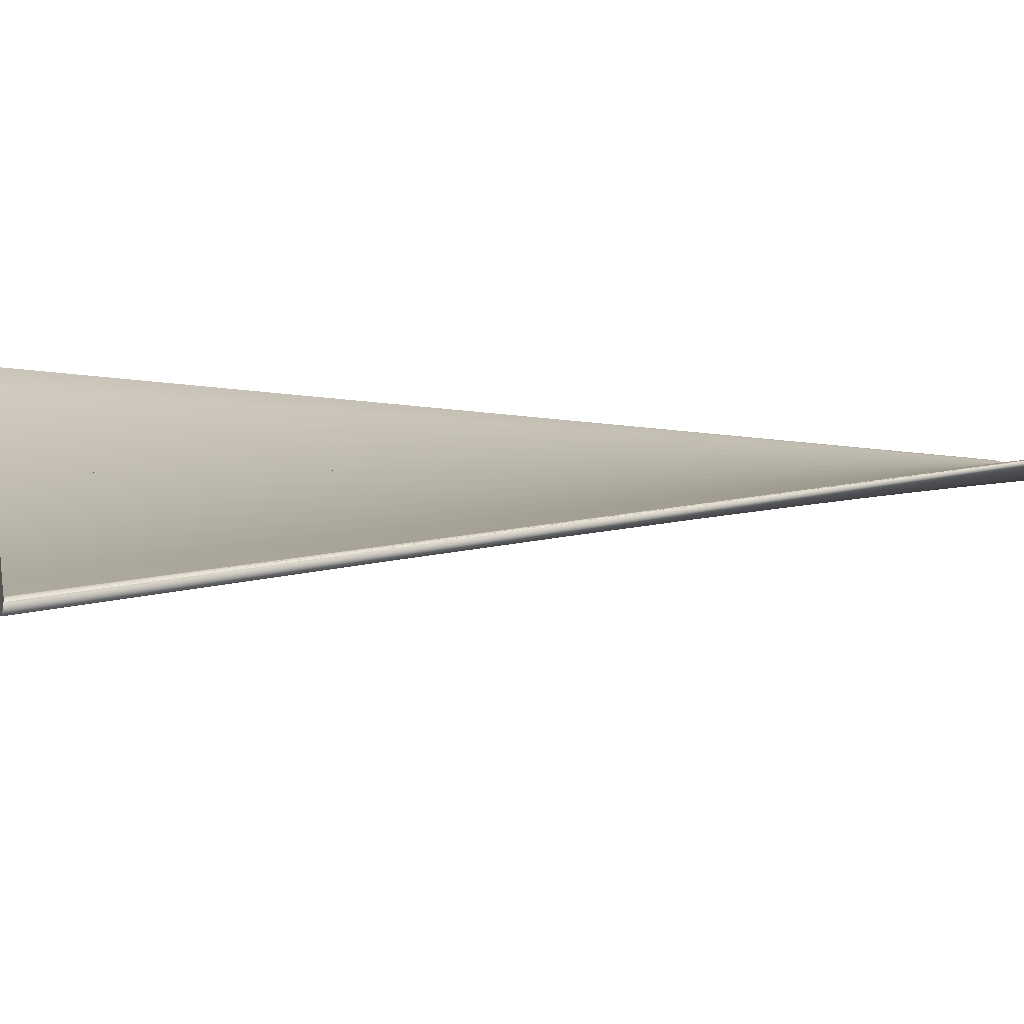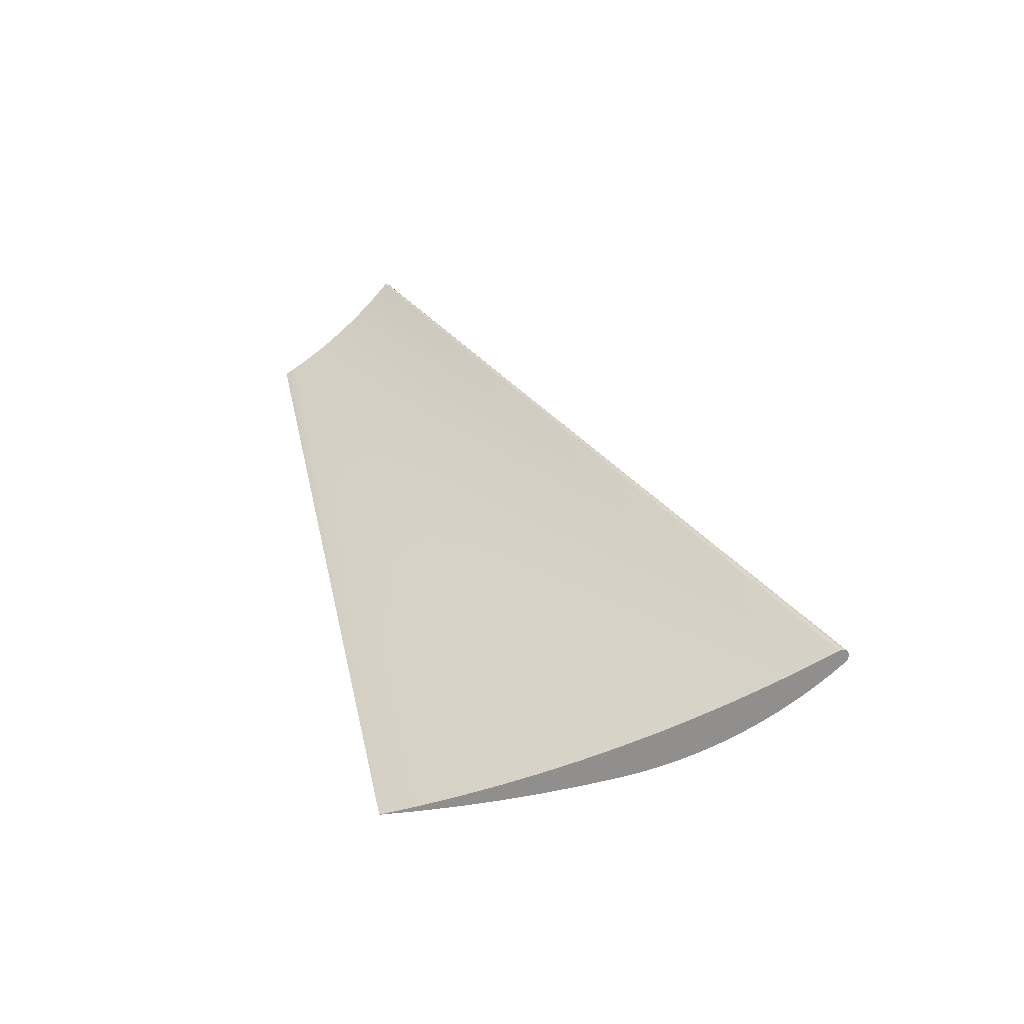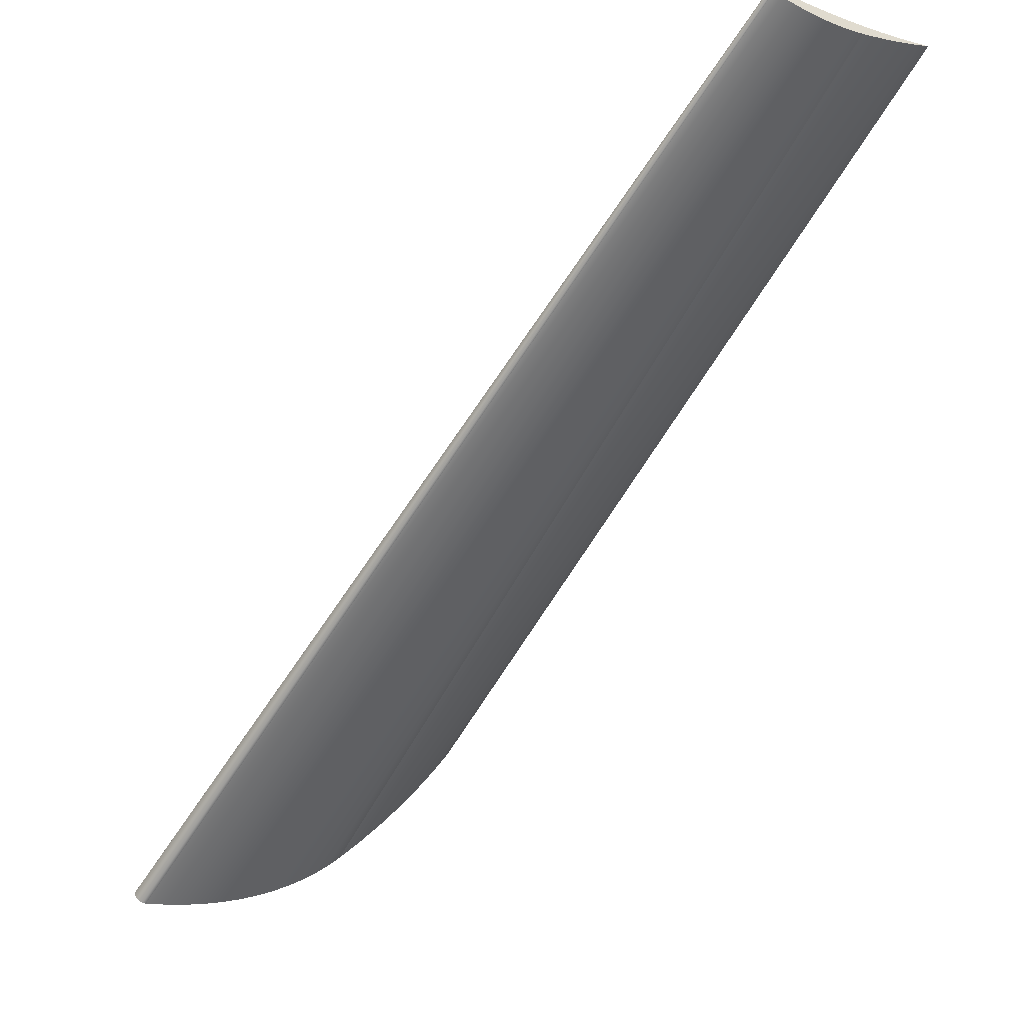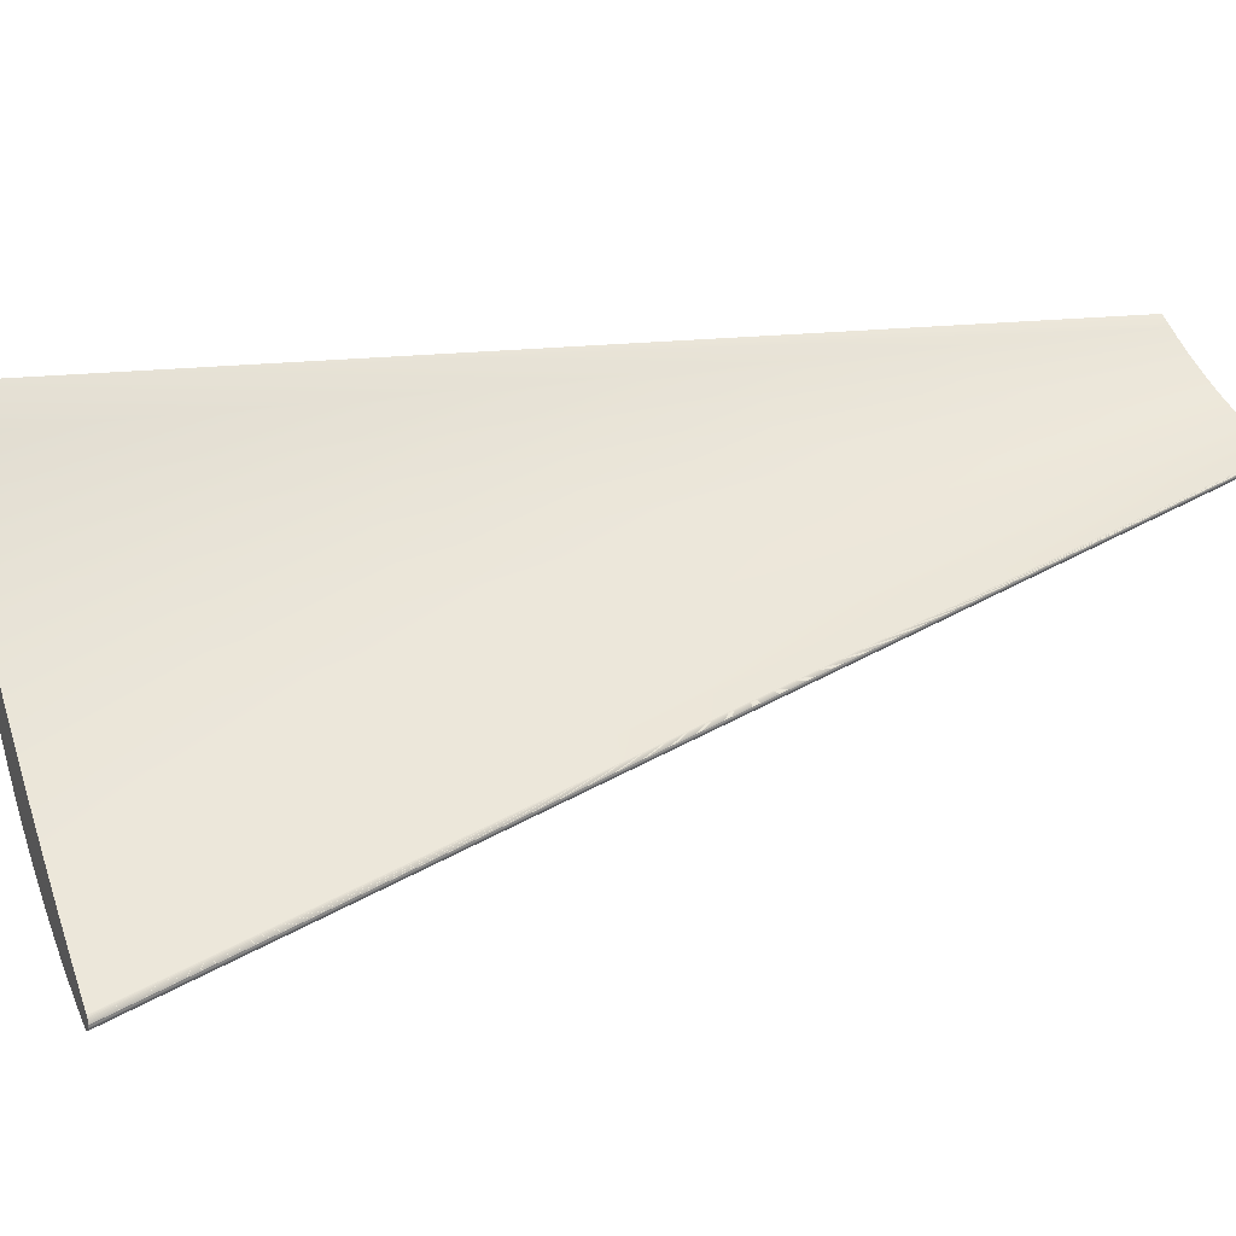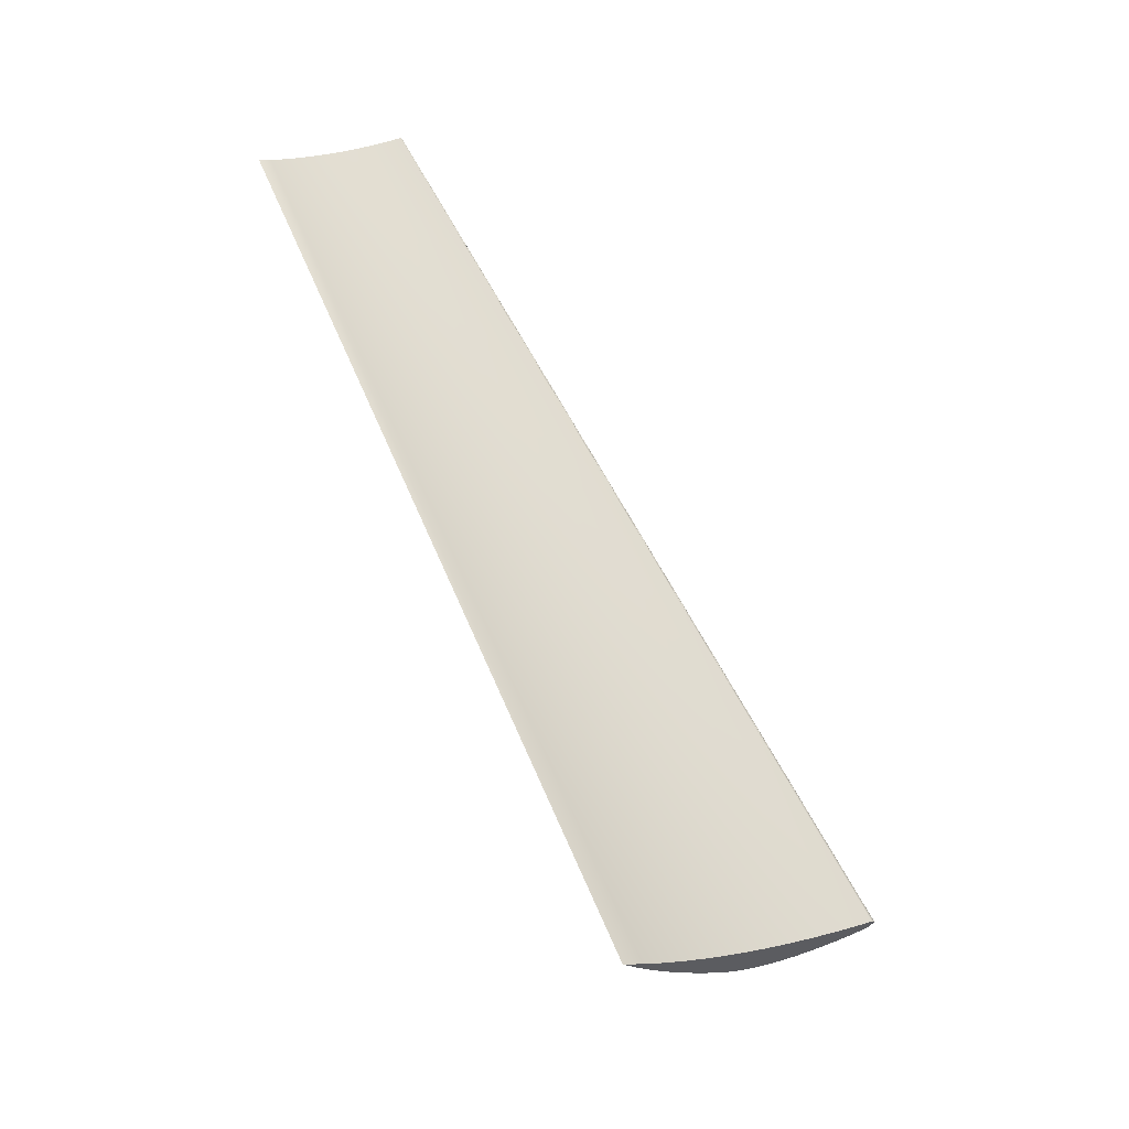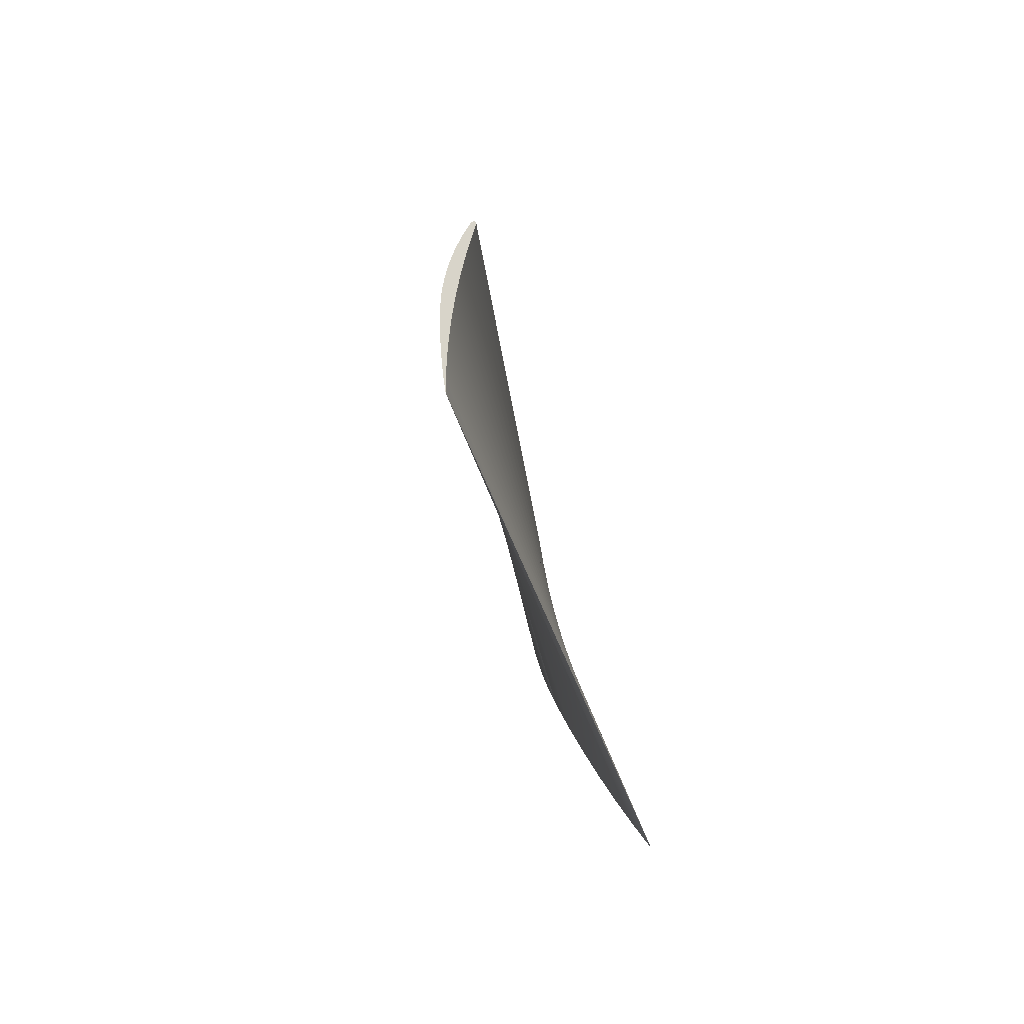
<metadata>
{"format":"obj","ext":"obj","renderer":"f3d","projection":"perspective","resolution":1024,"background":"white","views":[{"elev":-22.3,"azim":104.8,"up":"+Z"},{"elev":-40.0,"azim":56.1,"up":"+Y"},{"elev":-49.9,"azim":177.3,"up":"+Z"},{"elev":22.9,"azim":95.8,"up":"+Z"},{"elev":-27.9,"azim":-1.9,"up":"+Y"},{"elev":37.4,"azim":-57.0,"up":"+Y"}]}
</metadata>
<code>
o Fan_Blade35/Fan_Blade/mesh1/mesh1-geometry#mesh1-geometry
v -0.07507 0.04021 -0.2958
v -0.07377 0.04096 -0.2949
v -0.07969 0.03754 -0.2849
v -0.07019 0.04303 -0.3065
v -0.1888 0.3082 -0.2985
v -0.1922 0.3062 -0.2963
v -0.1891 0.308 -0.2991
v -0.06762 0.04451 -0.3047
v -0.1853 0.3102 -0.3006
v -0.1859 0.3099 -0.3017
v -0.06505 0.04599 -0.317
v -0.06124 0.0482 -0.3143
v -0.1818 0.3122 -0.3026
v -0.1827 0.3117 -0.3043
v -0.05967 0.0491 -0.3274
v -0.05463 0.05201 -0.3237
v -0.1782 0.3143 -0.3045
v -0.1794 0.3136 -0.3067
v -0.05404 0.05235 -0.3376
v -0.04779 0.05596 -0.3328
v -0.1746 0.3164 -0.3063
v -0.176 0.3156 -0.3091
v -0.04816 0.05575 -0.3476
v -0.04492 0.05762 -0.3527
v -0.171 0.3185 -0.3079
v -0.1726 0.3175 -0.3113
v -0.04074 0.06003 -0.3418
v -0.1708 0.3186 -0.3124
v -0.04146 0.05961 -0.3576
v -0.1673 0.3206 -0.3095
v -0.0378 0.06173 -0.3623
v -0.03348 0.06422 -0.3505
v -0.1689 0.3197 -0.3134
v -0.1635 0.3228 -0.3109
v -0.167 0.3208 -0.3143
v -0.03394 0.06395 -0.3668
v -0.02601 0.06854 -0.359
v -0.0299 0.06629 -0.371
v -0.1598 0.3249 -0.3122
v -0.1651 0.3219 -0.315
v -0.02567 0.06873 -0.3751
v -0.01834 0.07296 -0.3672
v -0.1631 0.323 -0.3157
v -0.156 0.3271 -0.3133
v -0.1611 0.3242 -0.3162
v -0.02128 0.07126 -0.3788
v -0.01047 0.07751 -0.3752
v -0.1591 0.3253 -0.3166
v -0.01673 0.07389 -0.3823
v -0.1522 0.3293 -0.3144
v -0.1571 0.3265 -0.3169
v -0.01204 0.0766 -0.3856
v -0.002418 0.08216 -0.3829
v -0.155 0.3277 -0.3171
v -0.007213 0.07939 -0.3886
v -0.1488 0.3313 -0.3152
v -0.153 0.3289 -0.3172
v -0.002265 0.08224 -0.3913
v 0.004885 0.08637 -0.3896
v -0.1509 0.33 -0.3172
v -0.1487 0.3313 -0.3152
v -0.1489 0.3312 -0.317
v 0.002793 0.08516 -0.3937
v 0.005009 0.08644 -0.3897
v -0.1487 0.3313 -0.317
v 0.003206 0.0854 -0.3938
v 0.005193 0.08655 -0.3931
v -0.1487 0.3314 -0.3153
v -0.1486 0.3314 -0.3169
v 0.003633 0.08565 -0.3939
v 0.004854 0.08635 -0.3934
v 0.005126 0.08651 -0.3898
v 0.00406 0.08589 -0.3938
v 0.004472 0.08613 -0.3937
v -0.1482 0.3316 -0.3164
v 0.005237 0.08657 -0.3899
v -0.1486 0.3314 -0.3153
v -0.1485 0.3315 -0.3168
v -0.1482 0.3316 -0.3165
v -0.1481 0.3317 -0.3162
v 0.005477 0.08671 -0.3928
v -0.1486 0.3314 -0.3153
v -0.1483 0.3315 -0.3167
v -0.1481 0.3317 -0.3158
v -0.1482 0.3316 -0.3156
v 0.005342 0.08664 -0.3901
v -0.1485 0.3315 -0.3153
v -0.1485 0.3315 -0.3154
v -0.1483 0.3316 -0.3155
v -0.1482 0.3316 -0.3156
v -0.1481 0.3317 -0.316
v -0.1483 0.3316 -0.3155
v 0.00544 0.08669 -0.3902
v -0.1484 0.3315 -0.3154
v -0.1484 0.3315 -0.3155
v 0.005845 0.08693 -0.3919
v 0.005697 0.08684 -0.3923
v 0.00582 0.08691 -0.391
v 0.005872 0.08694 -0.3912
v 0.005531 0.08675 -0.3904
v 0.005691 0.08684 -0.3907
v 0.005759 0.08688 -0.3909
v 0.005916 0.08697 -0.3914
v 0.005615 0.08679 -0.3905
f 1 2 3
f 2 1 4
f 3 2 1
f 4 1 2
f 5 3 2
f 2 3 5
f 6 1 3
f 3 1 6
f 4 1 7
f 7 1 4
f 2 4 8
f 8 4 2
f 6 3 5
f 5 3 6
f 5 2 9
f 9 2 5
f 7 1 6
f 6 1 7
f 10 4 7
f 7 4 10
f 8 4 11
f 11 4 8
f 8 9 2
f 2 9 8
f 5 7 6
f 6 7 5
f 10 5 9
f 9 5 10
f 11 4 10
f 10 4 11
f 7 5 10
f 10 5 7
f 8 11 12
f 12 11 8
f 9 8 13
f 13 8 9
f 10 9 14
f 14 9 10
f 14 11 10
f 10 11 14
f 12 11 15
f 15 11 12
f 12 13 8
f 8 13 12
f 14 9 13
f 13 9 14
f 15 11 14
f 14 11 15
f 12 15 16
f 16 15 12
f 13 12 17
f 17 12 13
f 14 13 18
f 18 13 14
f 18 15 14
f 14 15 18
f 16 15 19
f 19 15 16
f 16 17 12
f 12 17 16
f 18 13 17
f 17 13 18
f 19 15 18
f 18 15 19
f 16 19 20
f 20 19 16
f 17 16 21
f 21 16 17
f 18 17 22
f 22 17 18
f 22 19 18
f 18 19 22
f 20 19 23
f 23 19 20
f 20 21 16
f 16 21 20
f 22 17 21
f 21 17 22
f 23 19 22
f 22 19 23
f 20 23 24
f 24 23 20
f 21 20 25
f 25 20 21
f 22 21 26
f 26 21 22
f 26 23 22
f 22 23 26
f 24 23 26
f 26 23 24
f 20 24 27
f 27 24 20
f 27 25 20
f 20 25 27
f 26 21 25
f 25 21 26
f 28 24 26
f 26 24 28
f 27 24 29
f 29 24 27
f 25 27 30
f 30 27 25
f 26 25 28
f 28 25 26
f 29 24 28
f 28 24 29
f 27 29 31
f 31 29 27
f 32 30 27
f 27 30 32
f 28 25 30
f 30 25 28
f 33 29 28
f 28 29 33
f 31 29 33
f 33 29 31
f 27 31 32
f 32 31 27
f 30 32 34
f 34 32 30
f 28 30 33
f 33 30 28
f 35 31 33
f 33 31 35
f 32 31 36
f 36 31 32
f 34 32 37
f 37 32 34
f 35 30 34
f 34 30 35
f 33 30 35
f 35 30 33
f 36 31 35
f 35 31 36
f 32 36 38
f 38 36 32
f 32 38 37
f 37 38 32
f 34 37 39
f 39 37 34
f 35 34 40
f 40 34 35
f 40 36 35
f 35 36 40
f 40 38 36
f 36 38 40
f 37 38 41
f 41 38 37
f 39 37 42
f 42 37 39
f 43 34 39
f 39 34 43
f 40 34 43
f 43 34 40
f 43 38 40
f 40 38 43
f 43 41 38
f 38 41 43
f 37 41 42
f 42 41 37
f 39 42 44
f 44 42 39
f 43 39 45
f 45 39 43
f 45 41 43
f 43 41 45
f 42 41 46
f 46 41 42
f 44 42 47
f 47 42 44
f 48 39 44
f 44 39 48
f 45 39 48
f 48 39 45
f 45 46 41
f 41 46 45
f 42 46 49
f 49 46 42
f 42 49 47
f 47 49 42
f 44 47 50
f 50 47 44
f 48 44 51
f 51 44 48
f 48 46 45
f 45 46 48
f 48 49 46
f 46 49 48
f 47 49 52
f 52 49 47
f 50 47 53
f 53 47 50
f 54 44 50
f 50 44 54
f 51 44 54
f 54 44 51
f 51 49 48
f 48 49 51
f 51 52 49
f 49 52 51
f 47 52 55
f 55 52 47
f 47 55 53
f 53 55 47
f 50 53 56
f 56 53 50
f 54 50 57
f 57 50 54
f 54 52 51
f 51 52 54
f 54 55 52
f 52 55 54
f 53 55 58
f 58 55 53
f 56 53 59
f 59 53 56
f 60 50 56
f 56 50 60
f 57 50 60
f 60 50 57
f 57 55 54
f 54 55 57
f 57 58 55
f 55 58 57
f 53 58 59
f 59 58 53
f 56 59 61
f 61 59 56
f 60 56 62
f 62 56 60
f 60 58 57
f 57 58 60
f 59 58 63
f 63 58 59
f 61 59 64
f 64 59 61
f 65 56 61
f 61 56 65
f 62 56 65
f 65 56 62
f 62 63 60
f 60 63 62
f 60 63 58
f 58 63 60
f 59 63 66
f 66 63 59
f 59 67 64
f 64 67 59
f 61 64 68
f 68 64 61
f 65 61 69
f 69 61 65
f 65 66 62
f 62 66 65
f 62 66 63
f 63 66 62
f 59 66 70
f 70 66 59
f 59 71 67
f 67 71 59
f 64 67 72
f 72 67 64
f 68 64 72
f 72 64 68
f 69 61 68
f 68 61 69
f 69 70 65
f 65 70 69
f 65 70 66
f 66 70 65
f 59 70 73
f 73 70 59
f 59 74 71
f 71 74 59
f 75 67 71
f 71 67 75
f 72 67 76
f 76 67 72
f 68 72 77
f 77 72 68
f 69 68 77
f 77 68 69
f 78 70 69
f 69 70 78
f 78 73 70
f 70 73 78
f 59 73 74
f 74 73 59
f 79 71 74
f 74 71 79
f 67 75 80
f 80 75 67
f 71 79 75
f 75 79 71
f 76 67 81
f 81 67 76
f 76 77 72
f 72 77 76
f 69 77 82
f 82 77 69
f 69 82 78
f 78 82 69
f 83 73 78
f 78 73 83
f 83 74 73
f 73 74 83
f 74 83 79
f 79 83 74
f 75 84 80
f 80 84 75
f 67 80 81
f 81 80 67
f 79 85 75
f 75 85 79
f 76 81 86
f 86 81 76
f 77 76 82
f 82 76 77
f 78 82 87
f 87 82 78
f 78 88 83
f 83 88 78
f 83 89 79
f 79 89 83
f 75 90 84
f 84 90 75
f 80 84 91
f 91 84 80
f 81 80 91
f 91 80 81
f 79 92 85
f 85 92 79
f 75 85 90
f 90 85 75
f 86 81 93
f 93 81 86
f 86 82 76
f 76 82 86
f 82 86 87
f 87 86 82
f 78 87 88
f 88 87 78
f 83 88 94
f 94 88 83
f 83 95 89
f 89 95 83
f 79 89 92
f 92 89 79
f 96 84 90
f 90 84 96
f 97 91 84
f 84 91 97
f 81 91 97
f 97 91 81
f 92 98 85
f 85 98 92
f 99 90 85
f 85 90 99
f 93 81 100
f 100 81 93
f 93 87 86
f 86 87 93
f 87 93 88
f 88 93 87
f 88 100 94
f 94 100 88
f 83 94 95
f 95 94 83
f 95 101 89
f 89 101 95
f 89 102 92
f 92 102 89
f 97 84 96
f 96 84 97
f 96 90 103
f 103 90 96
f 100 81 97
f 97 81 100
f 98 92 102
f 102 92 98
f 99 85 98
f 98 85 99
f 103 90 99
f 99 90 103
f 100 88 93
f 93 88 100
f 104 94 100
f 100 94 104
f 94 104 95
f 95 104 94
f 101 95 104
f 104 95 101
f 102 89 101
f 101 89 102
f 102 97 96
f 96 97 102
f 99 96 103
f 103 96 99
f 100 97 104
f 104 97 100
f 102 96 98
f 98 96 102
f 98 96 99
f 99 96 98
f 104 97 101
f 101 97 104
f 101 97 102
f 102 97 101

</code>
